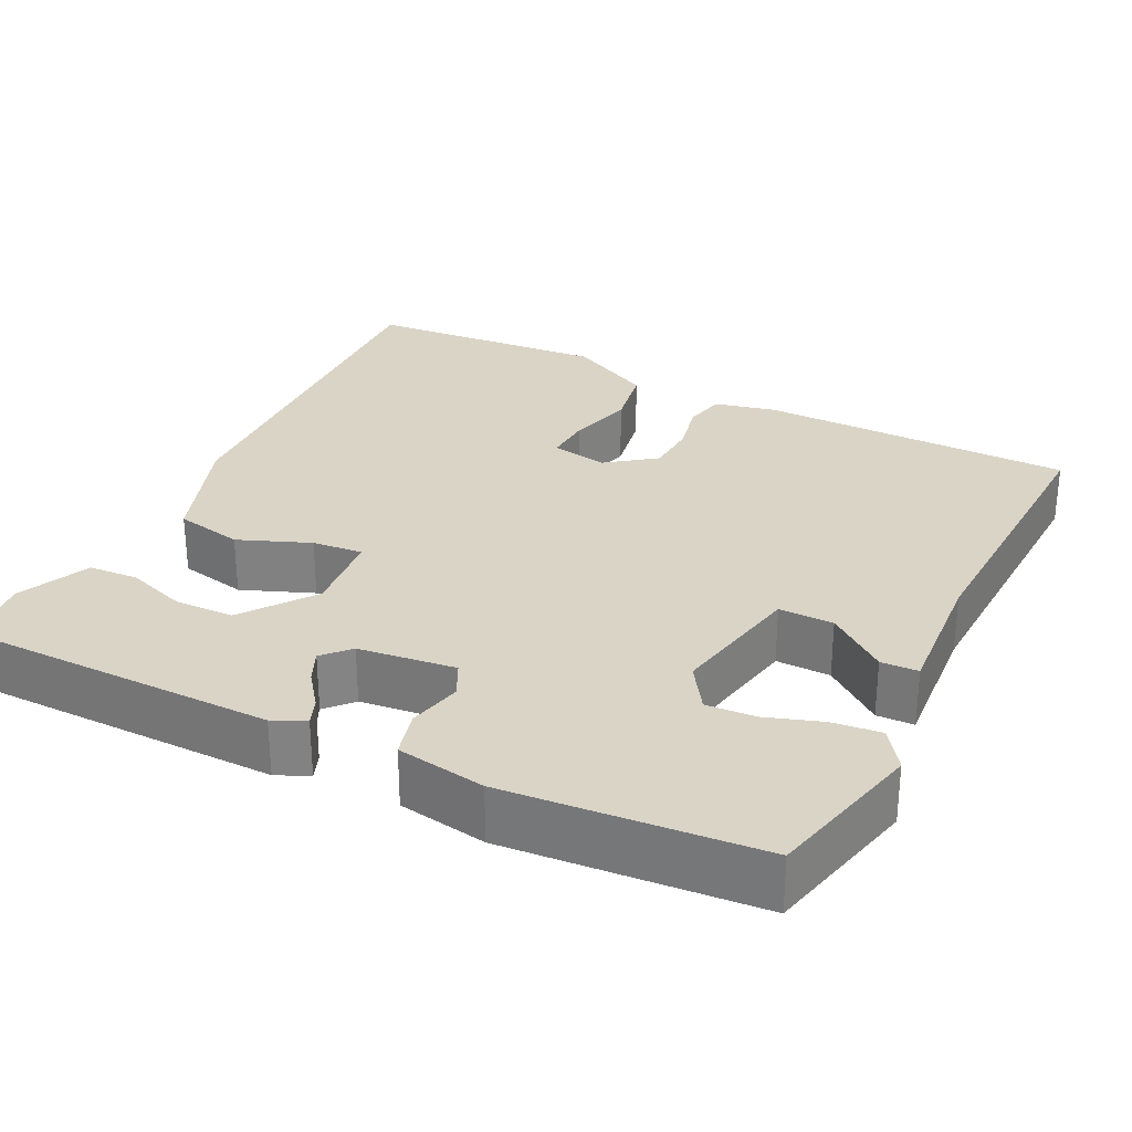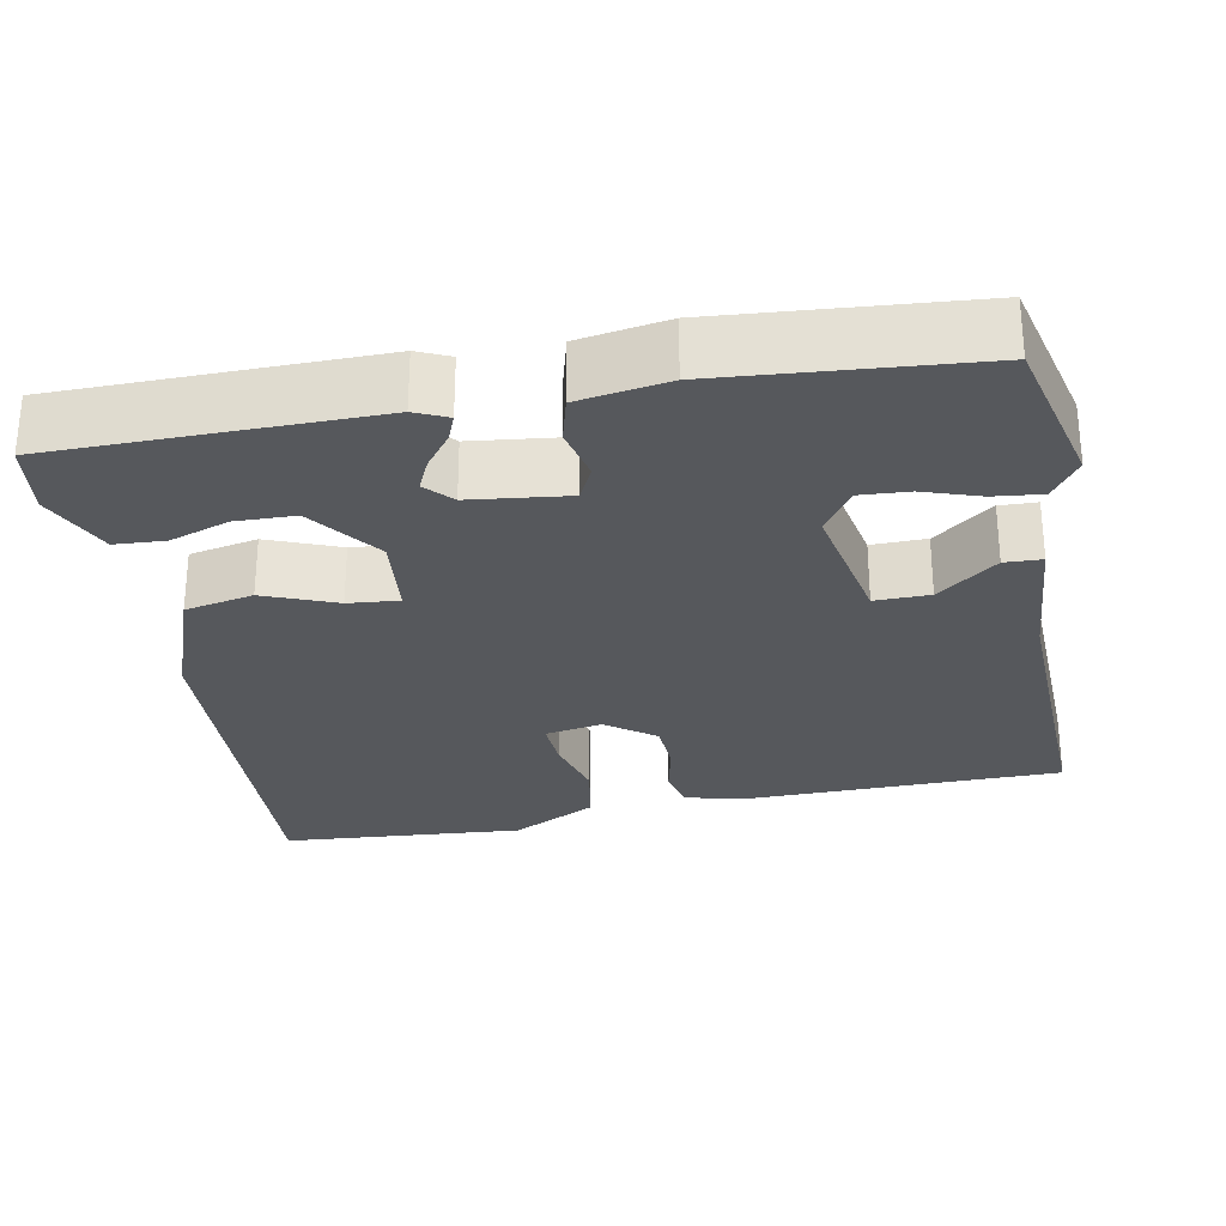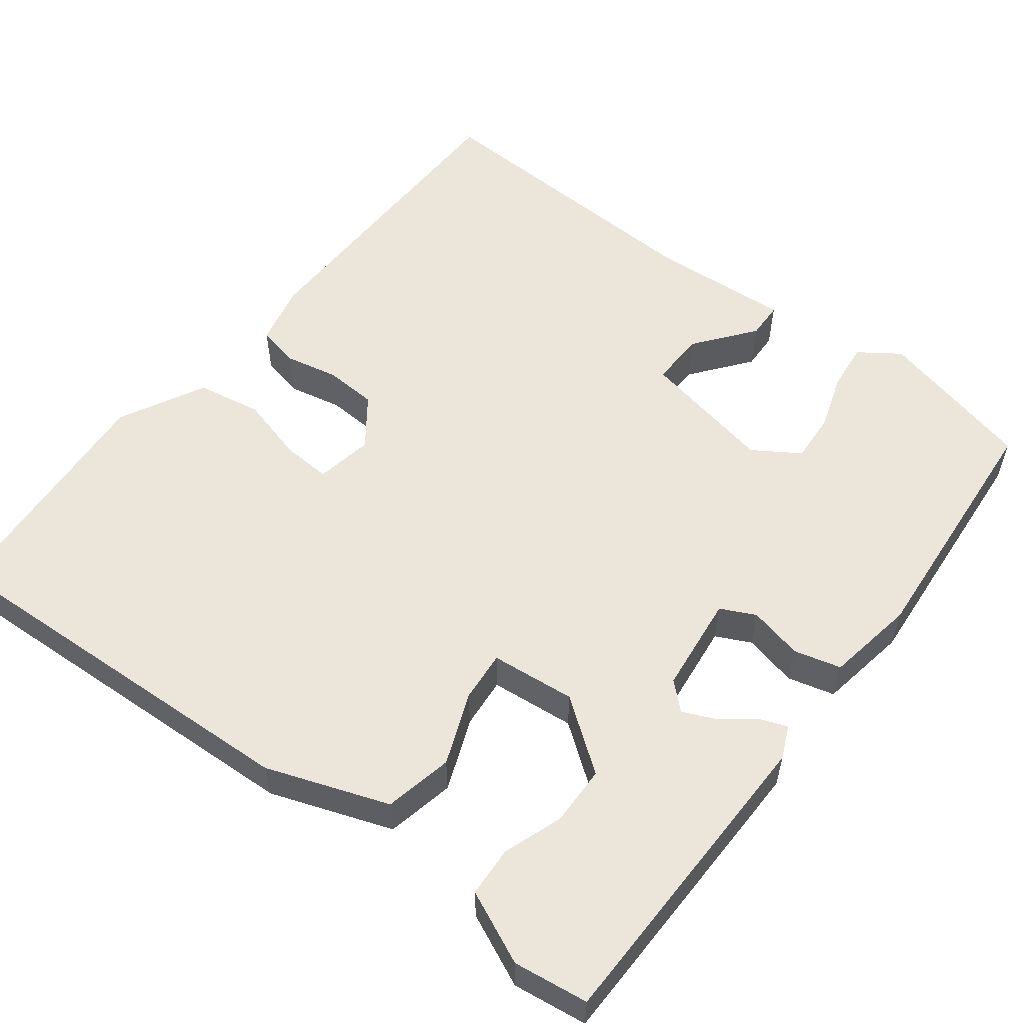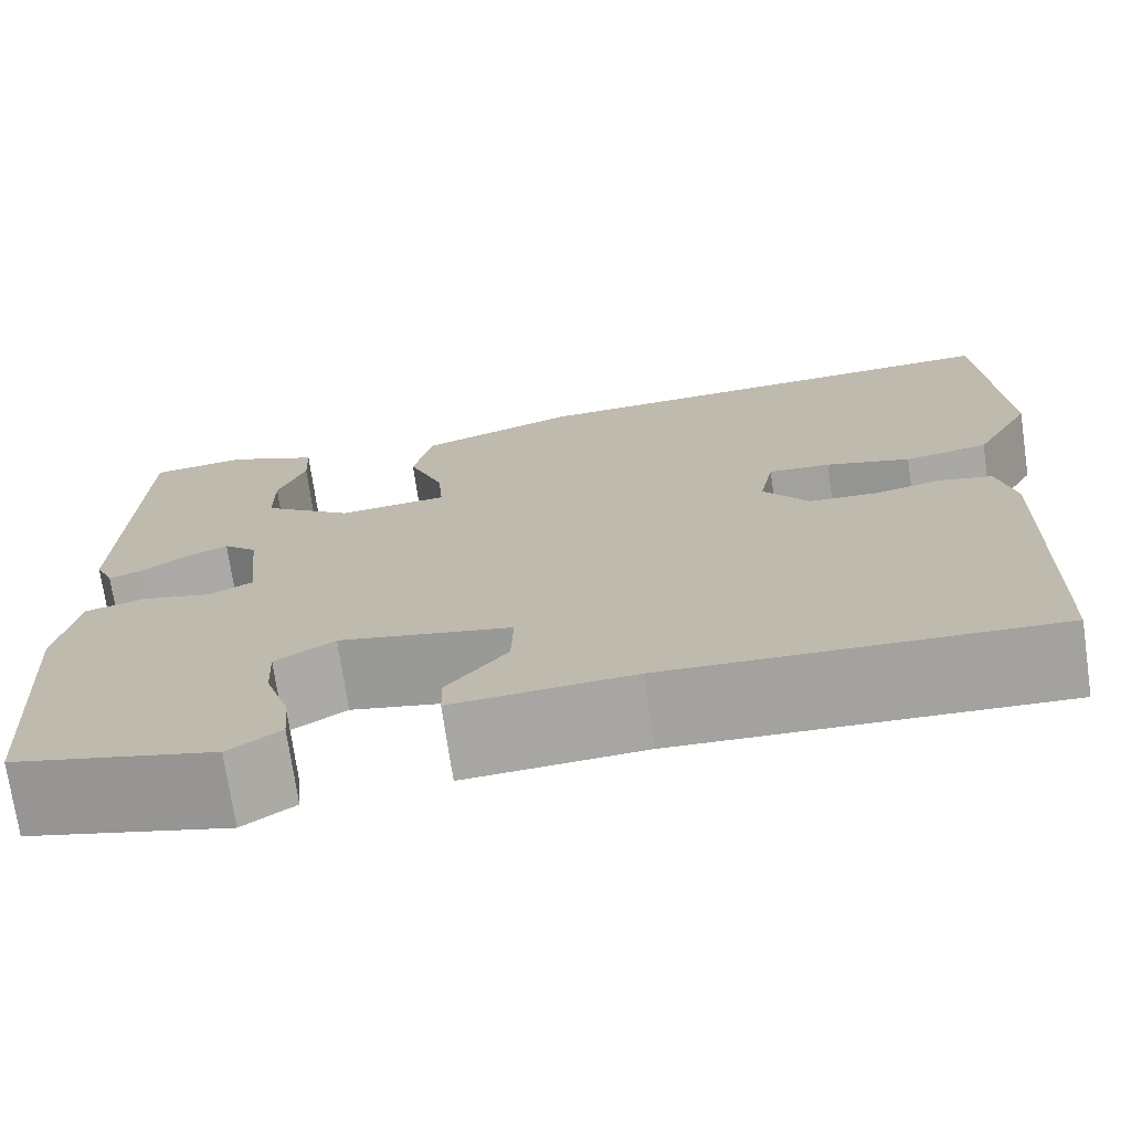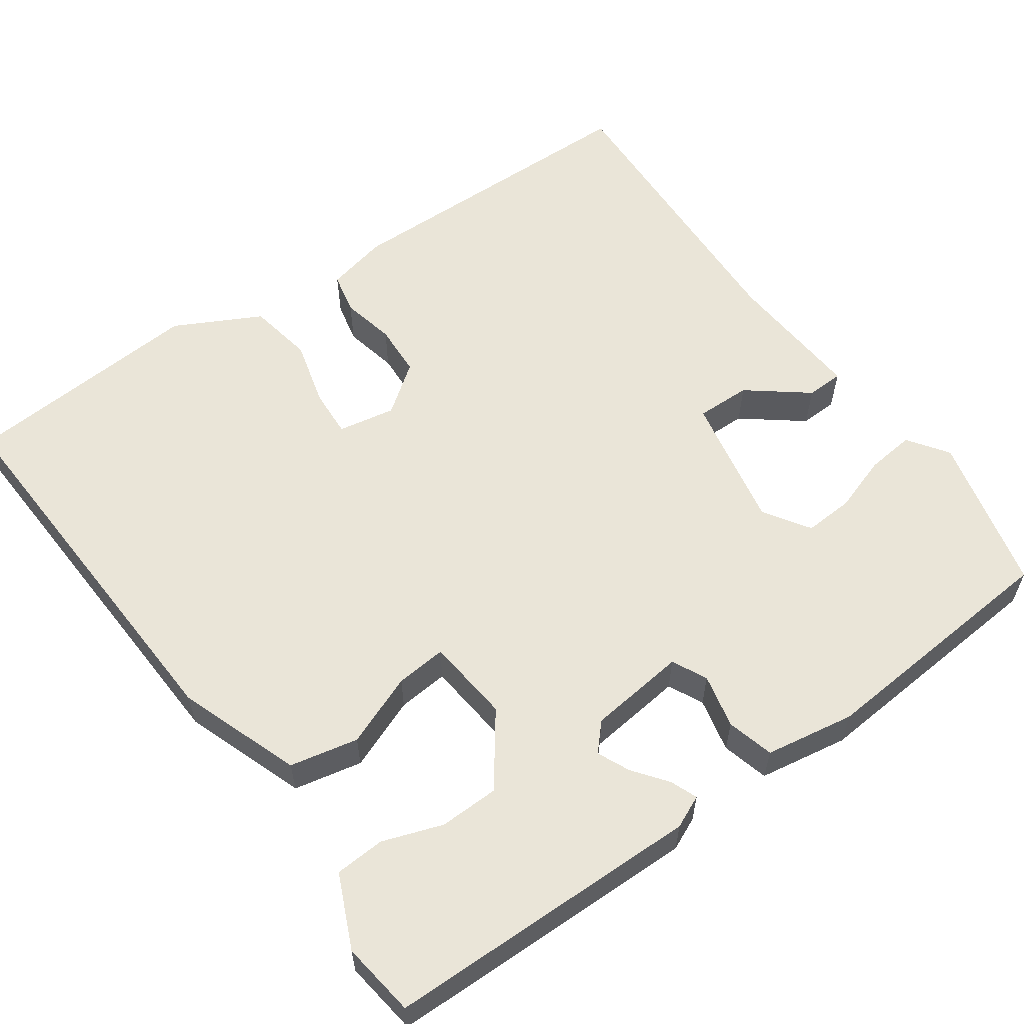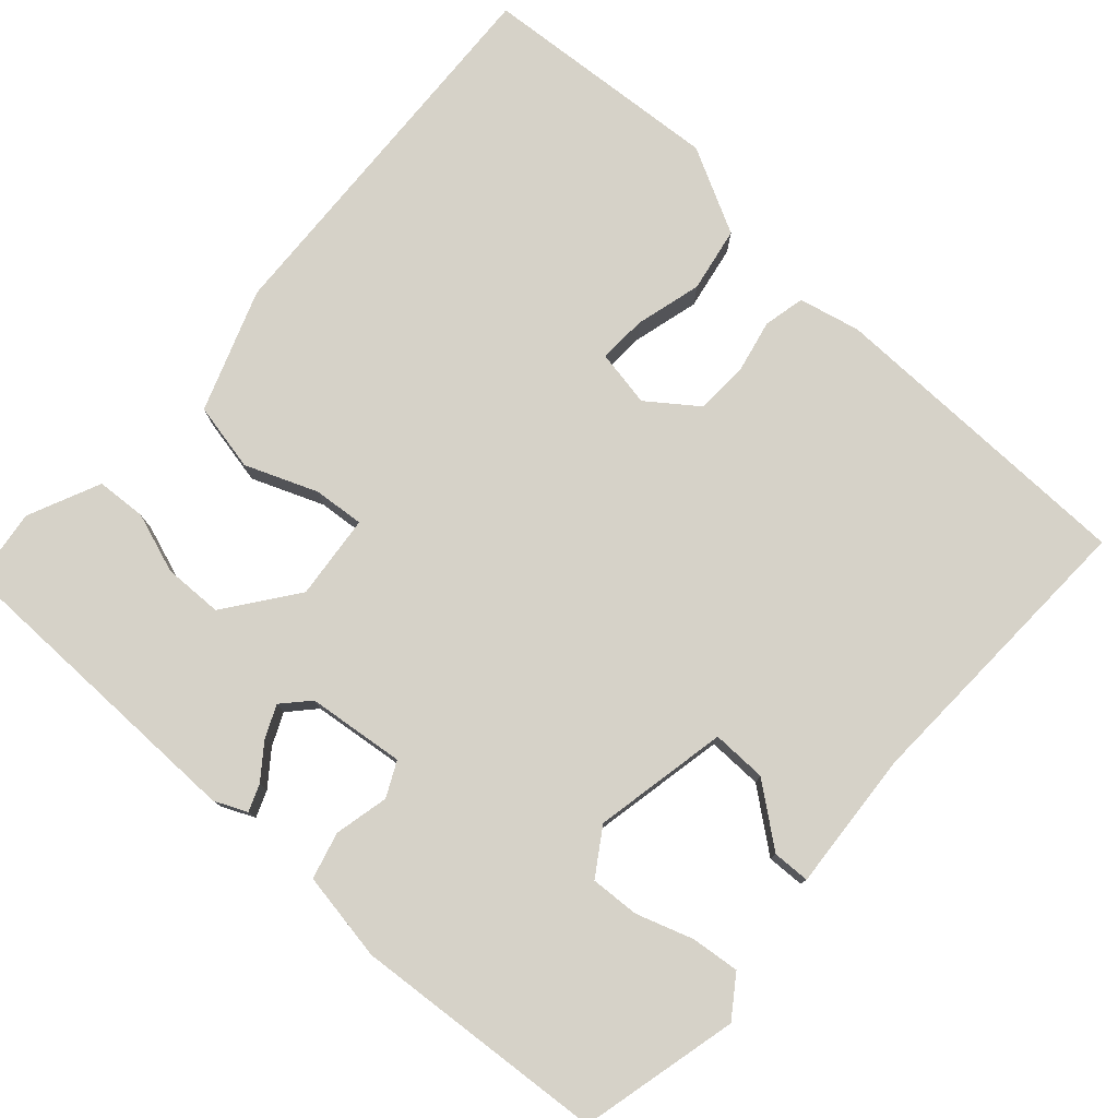
<metadata>
{"format":"obj","ext":"obj","renderer":"f3d","projection":"perspective","resolution":1024,"background":"white","views":[{"elev":28.9,"azim":115.8,"up":"+Y"},{"elev":-28.1,"azim":100.1,"up":"+Y"},{"elev":56.0,"azim":37.0,"up":"+Y"},{"elev":-73.2,"azim":-171.7,"up":"+Z"},{"elev":58.7,"azim":54.1,"up":"+Y"},{"elev":78.1,"azim":131.4,"up":"+Y"}]}
</metadata>
<code>
v -0.486 0.07 -0.497
v -0.497 0.07 -0.099
v -0.48 0.07 -0.021
v -0.428 0.07 -0.009
v -0.36 0.07 -0.023
v -0.294 0.07 -0.019
v -0.249 0.07 0.043
v -0.263 0.07 0.115
v -0.324 0.07 0.111
v -0.407 0.07 0.088
v -0.489 0.07 0.102
v -0.546 0.07 0.209
v -0.527 0.07 0.515
v -0.037 0.07 0.496
v 0.117 0.07 0.442
v 0.136 0.07 0.356
v 0.101 0.07 0.265
v 0.096 0.07 0.201
v 0.203 0.07 0.191
v 0.292 0.07 0.258
v 0.293 0.07 0.333
v 0.266 0.07 0.408
v 0.269 0.07 0.471
v 0.36 0.07 0.513
v 0.454 0.07 0.501
v 0.463 0.07 0.102
v 0.445 0.07 0.061
v 0.411 0.07 0.074
v 0.368 0.07 0.106
v 0.327 0.07 0.124
v 0.294 0.07 0.093
v 0.281 0.07 -0.03
v 0.325 0.07 -0.051
v 0.393 0.07 -0.035
v 0.452 0.07 -0.05
v 0.472 0.07 -0.162
v 0.45 0.07 -0.481
v 0.252 0.07 -0.531
v 0.201 0.07 -0.496
v 0.207 0.07 -0.435
v 0.23 0.07 -0.364
v 0.233 0.07 -0.302
v 0.175 0.07 -0.265
v 0.006 0.07 -0.3
v 0.008 0.07 -0.369
v 0.067 0.07 -0.443
v 0.066 0.07 -0.49
v -0.11 0.07 -0.479
v -0.486 0 -0.497
v -0.497 0 -0.099
v -0.48 0 -0.021
v -0.428 0 -0.009
v -0.36 0 -0.023
v -0.294 0 -0.019
v -0.249 0 0.043
v -0.263 0 0.115
v -0.324 0 0.111
v -0.407 0 0.088
v -0.489 0 0.102
v -0.546 0 0.209
v -0.527 0 0.515
v -0.037 0 0.496
v 0.117 0 0.442
v 0.136 0 0.356
v 0.101 0 0.265
v 0.096 0 0.201
v 0.203 0 0.191
v 0.292 0 0.258
v 0.293 0 0.333
v 0.266 0 0.408
v 0.269 0 0.471
v 0.36 0 0.513
v 0.454 0 0.501
v 0.463 0 0.102
v 0.445 0 0.061
v 0.411 0 0.074
v 0.368 0 0.106
v 0.327 0 0.124
v 0.294 0 0.093
v 0.281 0 -0.03
v 0.325 0 -0.051
v 0.393 0 -0.035
v 0.452 0 -0.05
v 0.472 0 -0.162
v 0.45 0 -0.481
v 0.252 0 -0.531
v 0.201 0 -0.496
v 0.207 0 -0.435
v 0.23 0 -0.364
v 0.233 0 -0.302
v 0.175 0 -0.265
v 0.006 0 -0.3
v 0.008 0 -0.369
v 0.067 0 -0.443
v 0.066 0 -0.49
v -0.11 0 -0.479
f 45 46 47 48
f 44 45 48 1
f 38 39 40 41
f 38 41 42
f 37 38 42
f 36 37 42
f 33 34 35 36
f 32 33 36 42
f 31 32 42 43
f 26 27 28 29
f 26 29 30
f 25 26 30
f 24 25 30 31
f 21 22 23 24
f 20 21 24 31
f 14 15 16 17
f 14 17 18
f 13 14 18
f 12 13 18
f 9 10 11 12
f 8 9 12 18
f 7 8 18 19
f 2 3 4 5
f 44 1 2 5
f 44 5 6
f 19 20 31 43
f 19 43 44
f 6 7 19 44
f 96 95 94 93
f 49 96 93 92
f 89 88 87 86
f 90 89 86
f 90 86 85
f 90 85 84
f 84 83 82 81
f 90 84 81 80
f 91 90 80 79
f 77 76 75 74
f 78 77 74
f 78 74 73
f 79 78 73 72
f 72 71 70 69
f 79 72 69 68
f 65 64 63 62
f 66 65 62
f 66 62 61
f 66 61 60
f 60 59 58 57
f 66 60 57 56
f 67 66 56 55
f 53 52 51 50
f 53 50 49 92
f 54 53 92
f 91 79 68 67
f 92 91 67
f 92 67 55 54
f 1 49 50 2
f 2 50 51 3
f 3 51 52 4
f 4 52 53 5
f 5 53 54 6
f 6 54 55 7
f 7 55 56 8
f 8 56 57 9
f 9 57 58 10
f 10 58 59 11
f 11 59 60 12
f 12 60 61 13
f 13 61 62 14
f 14 62 63 15
f 15 63 64 16
f 16 64 65 17
f 17 65 66 18
f 18 66 67 19
f 19 67 68 20
f 20 68 69 21
f 21 69 70 22
f 22 70 71 23
f 23 71 72 24
f 24 72 73 25
f 25 73 74 26
f 26 74 75 27
f 27 75 76 28
f 28 76 77 29
f 29 77 78 30
f 30 78 79 31
f 31 79 80 32
f 32 80 81 33
f 33 81 82 34
f 34 82 83 35
f 35 83 84 36
f 36 84 85 37
f 37 85 86 38
f 38 86 87 39
f 39 87 88 40
f 40 88 89 41
f 41 89 90 42
f 42 90 91 43
f 43 91 92 44
f 44 92 93 45
f 45 93 94 46
f 46 94 95 47
f 47 95 96 48
f 48 96 49 1

</code>
